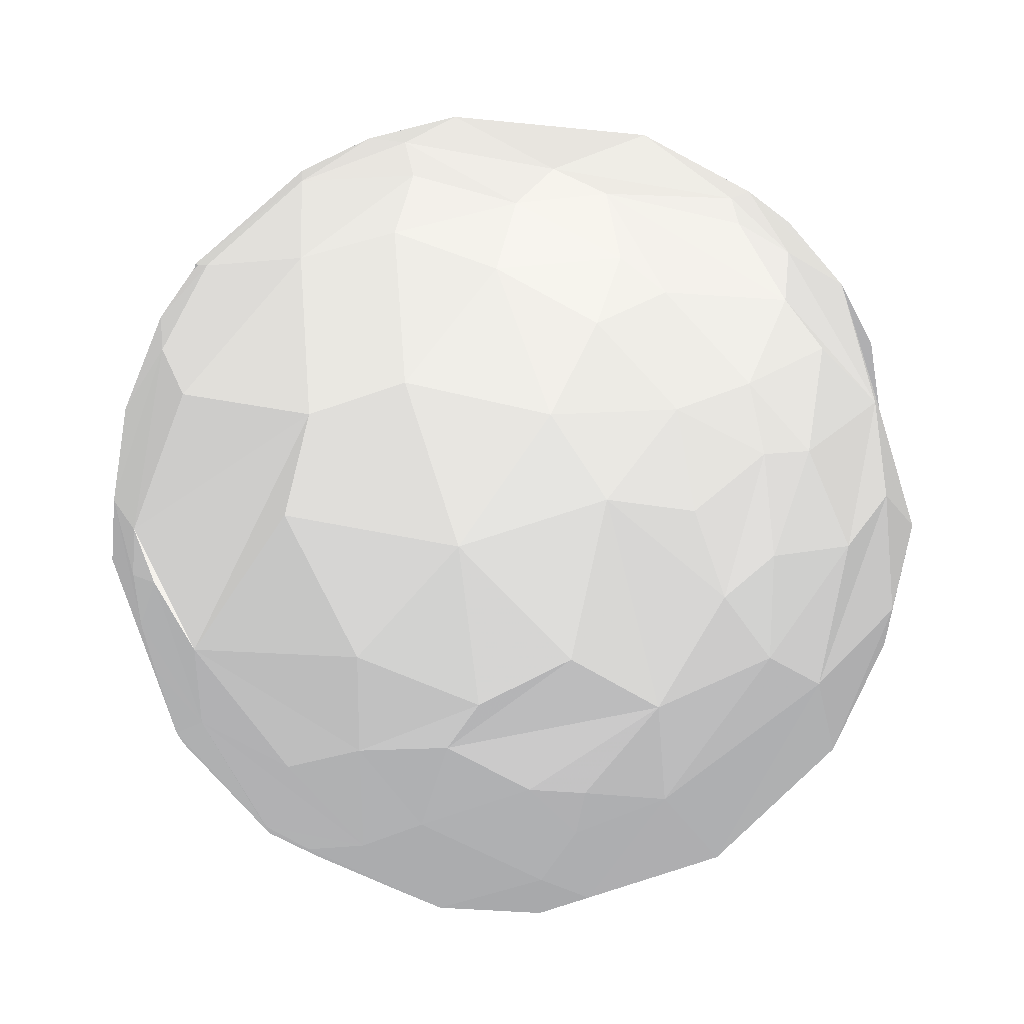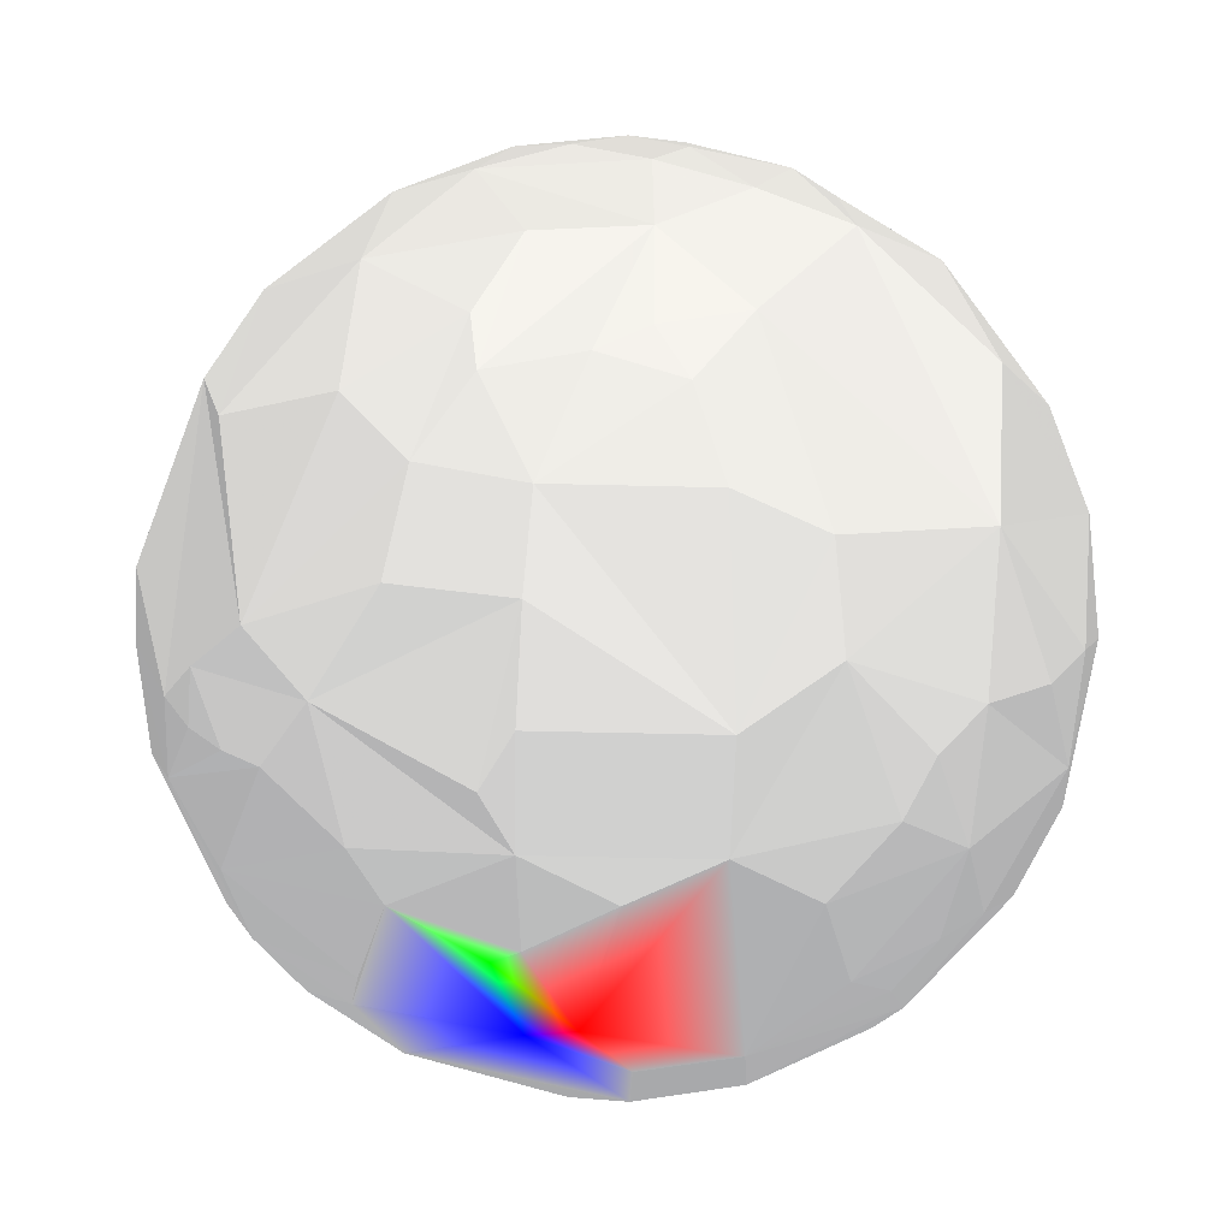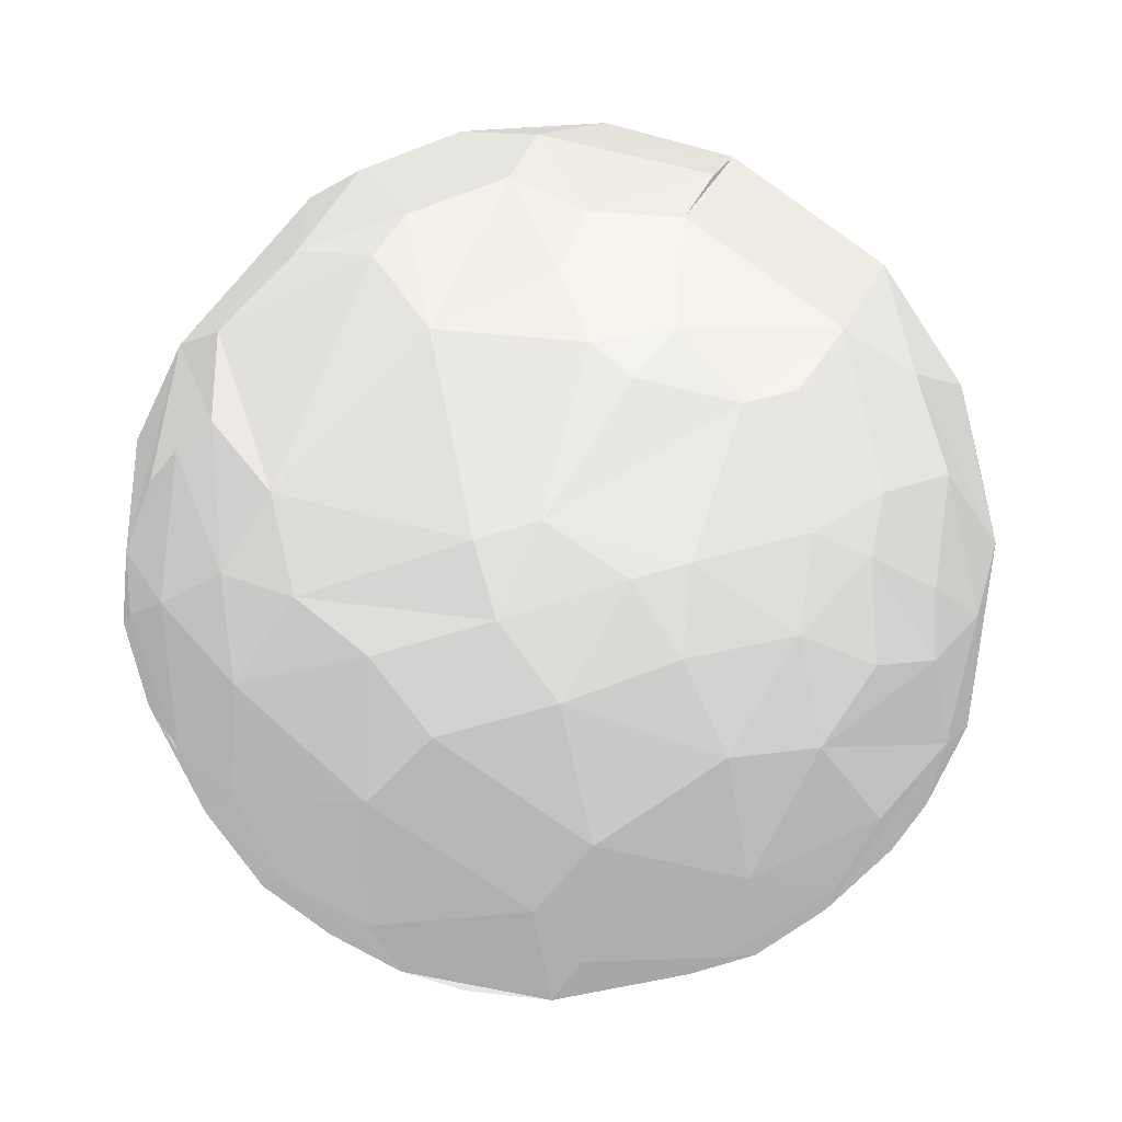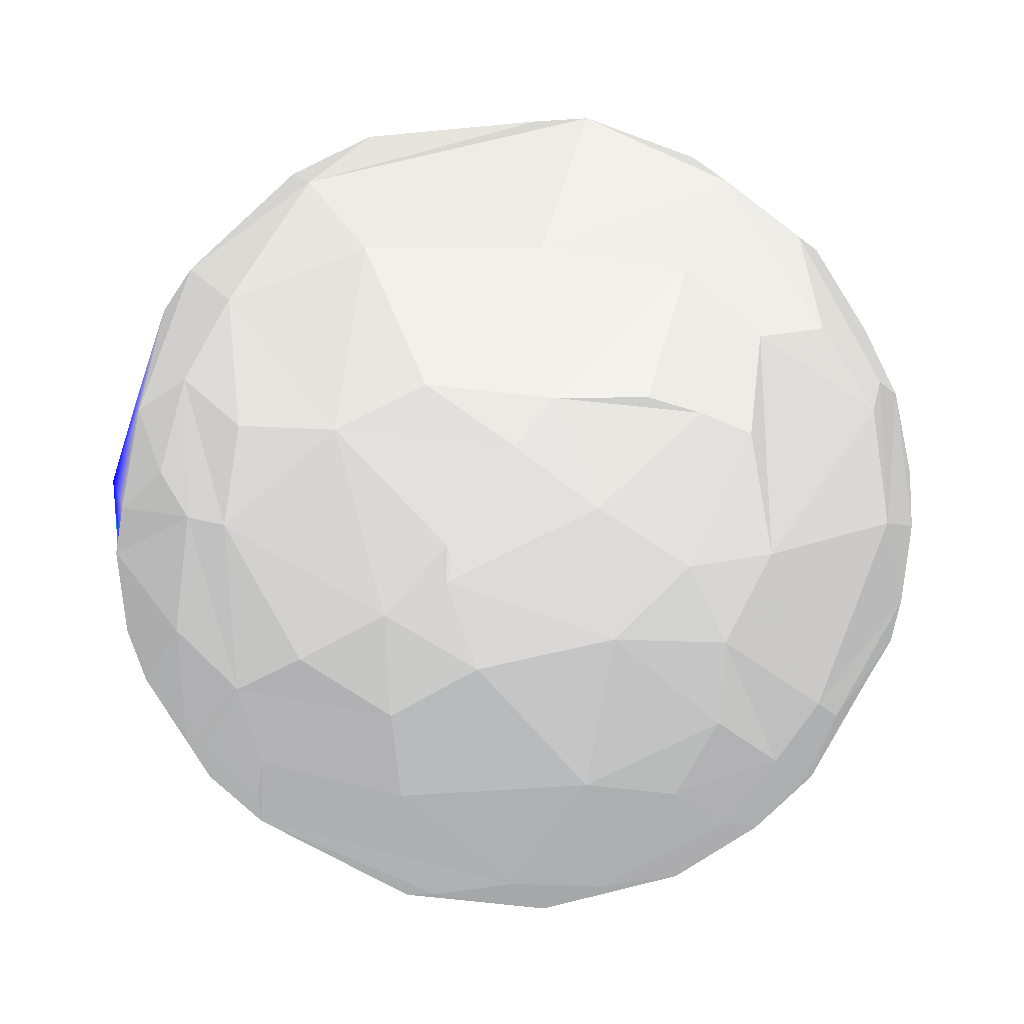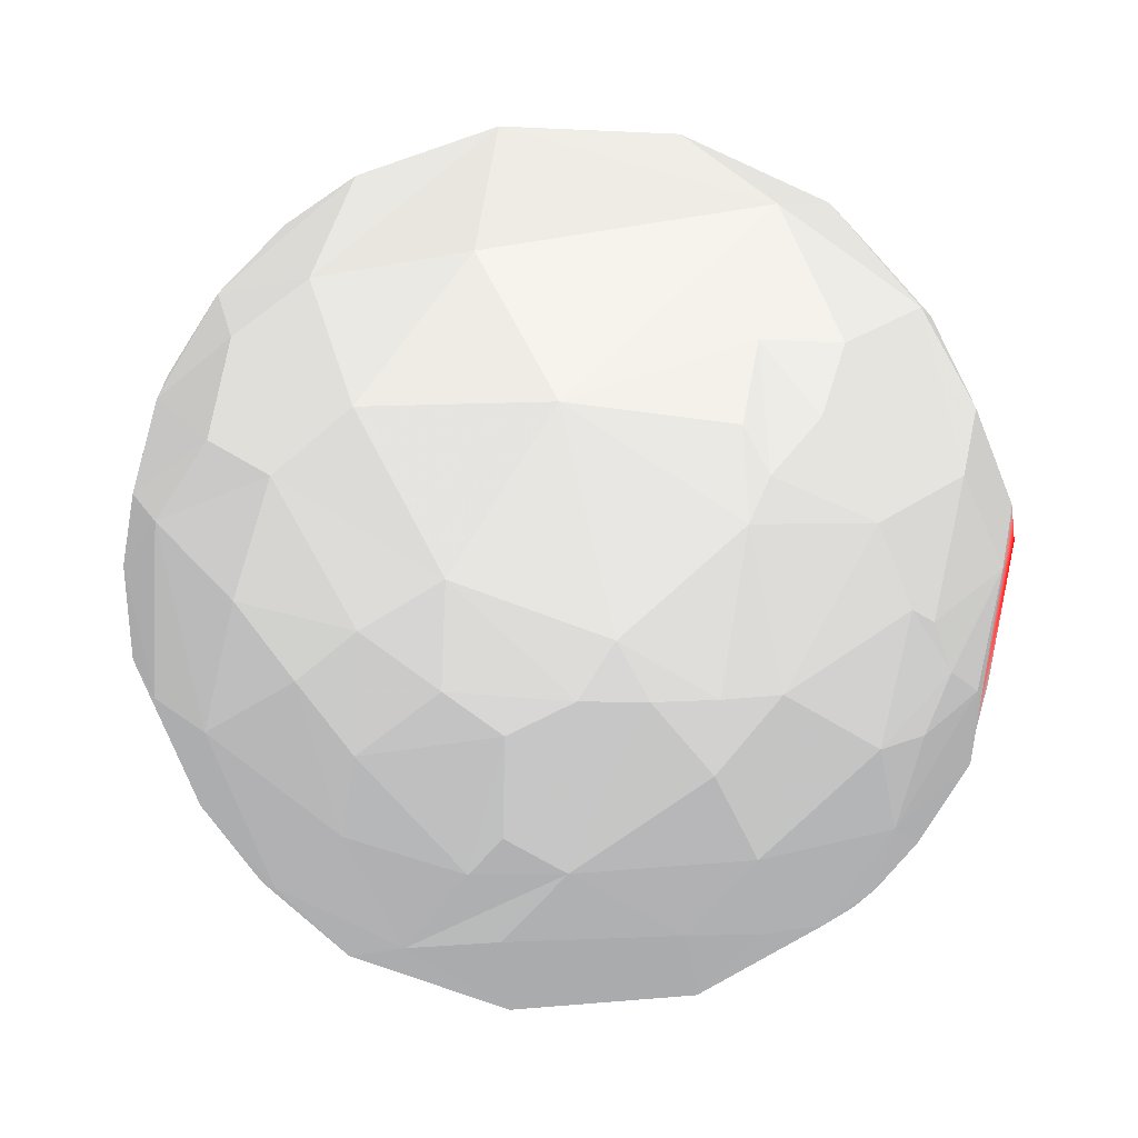
<metadata>
{"format":"obj","ext":"obj","renderer":"f3d","projection":"perspective","resolution":1024,"background":"white","views":[{"elev":-71.7,"azim":144.9,"up":"+Z"},{"elev":-44.0,"azim":-163.7,"up":"+Y"},{"elev":54.3,"azim":143.2,"up":"+Y"},{"elev":11.4,"azim":101.8,"up":"+Z"},{"elev":53.3,"azim":-85.8,"up":"+Z"}]}
</metadata>
<code>
v -0.7823 -0.06979 0.619 0.5 0.5 0.5
v -0.7659 -0.2108 0.6075 0.5 0.5 0.5
v -0.6945 -0.1387 0.706 0.5 0.5 0.5
f 1 2 3
v -0.01056 -0.5581 0.8297 0.5 0.5 0.5
v -0.09345 -0.3809 0.9199 0.5 0.5 0.5
v -0.2102 -0.5151 0.8309 0.5 0.5 0.5
f 4 5 6
v 0.9587 -0.06713 -0.2762 0.5 0.5 0.5
v 0.9967 -0.06979 -0.04102 0.5 0.5 0.5
v 0.9472 -0.2764 -0.1625 0.5 0.5 0.5
f 7 8 9
v -0.2885 -0.3586 0.8878 0.5 0.5 0.5
v -0.4651 -0.3809 0.7991 0.5 0.5 0.5
v -0.3667 -0.4184 0.831 0.5 0.5 0.5
f 10 11 12
v -0.7342 -0.3466 0.5838 0.5 0.5 0.5
f 3 2 13
v -0.009708 0.6143 -0.789 0.5 0.5 0.5
v -0.1589 0.467 -0.8698 0.5 0.5 0.5
v -0.2395 0.632 -0.7371 0.5 0.5 0.5
f 14 15 16
v -0.6147 0.1977 0.7636 0.5 0.5 0.5
v -0.6671 0.3697 0.6467 0.5 0.5 0.5
v -0.7703 0.1954 0.607 0.5 0.5 0.5
f 17 18 19
v 0.7567 0.6419 -0.1239 0.5 0.5 0.5
v 0.6795 0.731 0.06269 0.5 0.5 0.5
v 0.8201 0.5692 0.05861 0.5 0.5 0.5
f 20 21 22
v -0.6749 -0.712 -0.194 0.5 0.5 0.5
v -0.5878 -0.7985 -0.1297 0.5 0.5 0.5
v -0.6795 -0.731 0.06269 0.5 0.5 0.5
f 23 24 25
v 0.0183 -0.8117 -0.5838 0.5 0.5 0.5
v 0.118 -0.8603 -0.496 0.5 0.5 0.5
v 0.08097 -0.922 -0.3785 0.5 0.5 0.5
f 26 27 28
v -0.9067 0.06672 -0.4164 0.5 0.5 0.5
v -0.9567 0.2792 -0.08205 0.5 0.5 0.5
v -0.8094 0.4314 -0.3984 0.5 0.5 0.5
f 29 30 31
v -0.395 -0.3065 -0.866 0.5 0.5 0.5
v -0.5159 -0.1299 -0.8467 0.5 0.5 0.5
v -0.3392 -0.1954 -0.9202 0.5 0.5 0.5
f 32 33 34
v -0.8864 0.3991 0.2346 0.5 0.5 0.5
v -0.8097 0.575 -0.1176 0.5 0.5 0.5
f 30 35 36
v -0.5748 -0.774 0.2655 0.5 0.5 0.5
v -0.4599 -0.8227 0.3341 0.5 0.5 0.5
v -0.6574 -0.6787 0.3275 0.5 0.5 0.5
f 37 38 39
v -0.8212 0.3697 0.4346 0.5 0.5 0.5
v -0.7015 0.4982 0.5097 0.5 0.5 0.5
f 35 40 41
v -0.66 0.712 0.2398 0.5 0.5 0.5
f 35 41 42
v -0.1116 -0.8275 0.5502 0.5 0.5 0.5
v 0.118 -0.8603 0.496 0.5 0.5 0.5
v 0.2874 -0.7309 0.619 0.5 0.5 0.5
f 43 44 45
f 43 45 4
v -0.4301 -0.774 0.4646 0.5 0.5 0.5
v -0.3517 -0.6419 0.6814 0.5 0.5 0.5
v -0.4472 -0.7236 0.5257 0.5 0.5 0.5
f 46 47 48
v -0.3827 0.467 -0.7971 0.5 0.5 0.5
v -0.5559 0.5456 -0.6271 0.5 0.5 0.5
v -0.3393 0.6787 -0.6513 0.5 0.5 0.5
f 49 50 51
v 0.61 -0.5311 0.5881 0.5 0.5 0.5
v 0.3571 -0.4092 0.8396 0.5 0.5 0.5
f 45 52 53
v 0.2309 0.133 -0.9638 0.5 0.5 0.5
v 0.5098 0.3257 -0.7963 0.5 0.5 0.5
v 0.559 -0.06714 -0.8265 0.5 0.5 0.5
f 54 55 56
v 0.6361 0.1364 -0.7595 0.5 0.5 0.5
f 55 57 56
v 0.6836 -0.4624 -0.5646 0.5 0.5 0.5
v 0.7851 -0.4184 -0.4567 0.5 0.5 0.5
v 0.7253 -0.5151 -0.4567 0.5 0.5 0.5
f 58 59 60
v -0.6902 -0.4699 0.5502 0.5 0.5 0.5
f 61 13 2
v -0.8245 -0.3444 0.4489 0.5 0.5 0.5
f 61 2 62
v -0.83 0.06799 0.5536 0.5 0.5 0.5
f 19 63 1
v 0.8714 -0.06756 -0.4859 0.5 0.5 0.5
v 0.8245 0.3444 -0.4489 0.5 0.5 0.5
f 64 57 65
v 0.6686 -0.1921 0.7184 0.5 0.5 0.5
v 0.8928 -2e-06 0.4504 0.5 0.5 0.5
v 0.6555 0.2066 0.7264 0.5 0.5 0.5
f 66 67 68
v 0.04852 0.1977 0.9791 0.5 0.5 0.5
v -0.2818 0.4106 0.8672 0.5 0.5 0.5
v -0.309 -1e-06 0.9511 0.5 0.5 0.5
f 69 70 71
v -0.3621 0.575 0.7337 0.5 0.5 0.5
v -0.2101 0.7334 0.6466 0.5 0.5 0.5
f 72 70 73
v 0.0811 0.5456 0.8341 0.5 0.5 0.5
f 70 74 73
v 0.02407 0.712 0.7018 0.5 0.5 0.5
f 74 75 73
v 0.923 0.2027 0.327 0.5 0.5 0.5
v 0.8618 0.2764 0.4253 0.5 0.5 0.5
f 67 76 77
v -0.1313 0.7309 -0.6697 0.5 0.5 0.5
f 16 78 14
v 0.9037 0.3809 0.1954 0.5 0.5 0.5
f 77 76 79
v 0.9791 0.1318 -0.155 0.5 0.5 0.5
f 7 80 8
v 0.3365 0.8545 -0.3956 0.5 0.5 0.5
v 0.4599 0.8227 -0.3341 0.5 0.5 0.5
v 0.4999 0.7309 -0.4646 0.5 0.5 0.5
f 81 82 83
v 0.1204 0.921 0.3706 0.5 0.5 0.5
v 0.305 0.7986 0.5189 0.5 0.5 0.5
v 0.2395 0.9162 0.3212 0.5 0.5 0.5
f 84 85 86
f 42 36 35
f 69 74 70
f 66 53 52
f 53 4 45
v 0.8506 -0.4533 -0.2664 0.5 0.5 0.5
f 60 59 87
v 0.5319 -0.5023 -0.6817 0.5 0.5 0.5
v 0.2625 -0.2108 -0.9416 0.5 0.5 0.5
f 88 89 56
f 59 64 7
v 0.411 -0.6699 -0.6183 0.5 0.5 0.5
v 0.2142 -0.5786 -0.787 0.5 0.5 0.5
f 88 90 91
v -0.007874 -0.1334 -0.991 0.5 0.5 0.5
f 89 92 54
f 7 64 65
f 7 65 80
v 0.1341 -0.976 -0.1718 0.5 0.5 0.5
v -0.07761 -0.9679 -0.2389 0.5 0.5 0.5
f 28 93 94
v -0.04424 -0.6575 -0.7522 0.5 0.5 0.5
v 0.1271 -0.4053 -0.9053 0.5 0.5 0.5
f 91 95 96
v -0.09748 -0.4904 -0.866 0.5 0.5 0.5
f 95 97 96
v -0.1107 0.06842 -0.9915 0.5 0.5 0.5
v 0.02306 0.3908 -0.9202 0.5 0.5 0.5
f 54 98 99
v -0.288 -0.922 -0.2586 0.5 0.5 0.5
f 26 28 100
f 28 94 100
v -0.3579 -0.8117 -0.4615 0.5 0.5 0.5
f 100 101 26
v -0.0157 -0.2661 -0.9638 0.5 0.5 0.5
f 92 102 98
v 0.2212 0.4624 -0.8586 0.5 0.5 0.5
f 55 54 103
v 0.6882 0.5257 -0.5 0.5 0.5 0.5
f 57 55 104
f 104 65 57
v 0.9036 0.4184 -0.09198 0.5 0.5 0.5
f 105 22 79
v 0.8764 -0.467 0.1176 0.5 0.5 0.5
v 0.9161 -0.1977 0.3487 0.5 0.5 0.5
v 0.8315 -0.4431 0.3349 0.5 0.5 0.5
f 106 107 108
v 0.5665 -0.8199 0.08232 0.5 0.5 0.5
v 0.715 -0.6699 0.1998 0.5 0.5 0.5
v 0.5398 -0.7812 0.3137 0.5 0.5 0.5
f 109 110 111
v 0.2032 -0.9679 -0.1476 0 1 0
v 0.2049 -0.976 0.07442 0 0 1
v 0.09647 -0.9929 0.07009 1 0 0
f 112 113 114
v 0.04501 -0.9639 0.2624 0.5 0.5 0.5
f 114 113 115
v -0.1678 -0.9347 0.3134 0.5 0.5 0.5
v -0.4082 -0.8915 0.1965 0.5 0.5 0.5
v -0.4209 -0.9049 -0.06345 0.5 0.5 0.5
f 116 117 118
f 102 96 97
v -0.347 0.06979 -0.9353 0.5 0.5 0.5
v -0.516 0.2719 -0.8123 0.5 0.5 0.5
v -0.3283 0.3466 -0.8787 0.5 0.5 0.5
f 119 120 121
v 0.7124 0.624 -0.3212 0.5 0.5 0.5
f 122 104 83
v 0.9906 0.06756 0.1191 0.5 0.5 0.5
f 8 80 123
v 0.9969 0.06799 0.03996 0.5 0.5 0.5
f 80 124 123
f 107 67 66
f 115 44 116
f 44 43 116
f 117 116 38
f 118 25 24
v -0.4302 -0.4904 -0.7579 0.5 0.5 0.5
v -0.5904 -0.5196 -0.6177 0.5 0.5 0.5
f 125 101 126
v -0.5659 -0.6832 -0.4615 0.5 0.5 0.5
f 101 127 126
f 32 125 33
f 125 126 33
v -0.6872 0.2512 -0.6817 0.5 0.5 0.5
f 120 33 128
v 0.2328 0.6575 -0.7166 0.5 0.5 0.5
v 0.1316 0.7812 -0.6103 0.5 0.5 0.5
v 0.2523 0.7812 -0.5711 0.5 0.5 0.5
f 129 130 131
v 0.4716 0.6143 -0.6326 0.5 0.5 0.5
f 132 129 131
f 132 131 83
v 0.7242 0.575 0.3807 0.5 0.5 0.5
v 0.6574 0.6787 0.3275 0.5 0.5 0.5
v 0.7782 0.467 0.4199 0.5 0.5 0.5
f 133 134 135
v 0.5146 0.6787 0.524 0.5 0.5 0.5
v 0.5377 0.5122 0.6697 0.5 0.5 0.5
f 134 136 137
f 134 137 135
v 0.6658 -0.6238 0.4093 0.5 0.5 0.5
f 138 52 111
f 52 45 111
f 38 46 48
f 25 37 39
v -0.8696 -0.4431 0.2178 0.5 0.5 0.5
f 25 39 139
f 49 120 50
f 120 128 50
f 78 16 51
v 0.279 0.9583 0.06159 0.5 0.5 0.5
f 86 140 84
f 137 136 85
f 68 67 77
f 66 68 53
f 68 69 53
v -0.7769 -0.6016 -0.1858 0.5 0.5 0.5
f 23 25 141
v -0.2723 0.8546 -0.4423 0.5 0.5 0.5
v -0.4771 0.8076 -0.3466 0.5 0.5 0.5
f 142 51 143
f 51 50 143
v -0.6095 0.6575 -0.4429 0.5 0.5 0.5
f 50 144 143
v 0.05683 0.9829 -0.1749 0.5 0.5 0.5
v 0 1 0 0.5 0.5 0.5
f 140 145 146
f 85 84 75
f 6 5 12
f 5 10 12
v -0.9607 -0.06552 0.2696 0.5 0.5 0.5
f 62 2 147
f 144 36 143
v -0.1382 0.8944 -0.4253 0.5 0.5 0.5
f 148 142 143
v -0.1178 0.9639 -0.2387 0.5 0.5 0.5
f 148 143 149
v 0.02765 0.9583 -0.2844 0.5 0.5 0.5
f 145 150 149
v -0.1001 0.9461 0.308 0.5 0.5 0.5
f 84 151 73
v -0.2723 0.8546 0.4423 0.5 0.5 0.5
f 151 152 73
v -0.9967 0.06979 0.04102 0.5 0.5 0.5
f 29 153 30
f 31 30 36
v -0.1488 0.9829 0.1081 0.5 0.5 0.5
v -0.3239 0.9461 0 0.5 0.5 0.5
v -0.5048 0.8545 0.1222 0.5 0.5 0.5
f 154 155 156
f 154 156 152
f 154 152 151
f 73 152 72
v -0.5394 0.6419 0.545 0.5 0.5 0.5
f 152 157 72
f 71 70 17
f 3 17 1
v -0.9357 0.06552 0.3466 0.5 0.5 0.5
f 1 63 158
f 157 41 18
f 42 41 157
f 56 89 54
f 92 98 54
f 104 55 132
f 120 49 121
f 65 104 122
f 83 131 81
f 111 110 138
f 52 138 108
f 148 149 150
f 1 17 19
f 84 73 75
f 91 90 95
f 90 27 95
f 27 26 95
f 27 90 28
v 0.5563 -0.6782 -0.4803 0.5 0.5 0.5
v 0.4138 -0.8275 -0.3795 0.5 0.5 0.5
f 90 159 160
f 90 160 28
v 0.3711 -0.8886 -0.2696 0.5 0.5 0.5
f 160 161 28
f 95 26 101
f 95 101 97
f 101 125 97
v 0.6447 -0.6041 -0.4684 0.5 0.5 0.5
f 159 90 162
f 90 88 58
f 90 58 162
f 58 60 162
v 0.7651 -0.624 -0.1588 0.5 0.5 0.5
f 160 159 163
f 160 163 161
v 0.5082 -0.8603 -0.04102 0.5 0.5 0.5
f 163 164 161
f 28 161 93
f 161 112 93
f 97 125 32
v -0.2273 -0.2532 -0.9403 0.5 0.5 0.5
f 97 32 165
f 32 34 165
f 91 96 88
f 96 89 88
f 58 88 59
f 88 56 57
f 88 57 59
f 57 64 59
f 162 60 87
f 162 87 159
f 87 163 159
v 0.8097 -0.575 0.1176 0.5 0.5 0.5
f 164 163 166
f 164 166 109
f 166 110 109
f 112 161 113
f 161 164 109
f 161 109 113
f 109 111 113
f 93 112 114
f 93 114 94
f 101 100 127
f 100 118 24
f 100 24 127
f 24 23 127
f 165 34 119
f 165 119 102
f 119 98 102
f 89 96 92
f 96 102 92
f 166 163 87
f 166 87 106
f 87 9 106
f 110 166 138
f 166 106 138
f 106 108 138
f 113 111 44
f 111 45 44
f 44 115 113
f 94 114 100
f 114 116 100
f 116 118 100
f 127 23 141
v -0.8609 -0.3399 -0.3785 0.5 0.5 0.5
f 127 141 167
f 127 167 126
f 33 126 167
f 33 167 128
f 167 29 128
f 34 33 119
f 33 120 119
f 98 119 99
f 119 121 99
f 121 15 99
f 59 7 87
f 7 9 87
f 106 9 8
f 106 8 107
f 8 123 107
f 25 118 117
f 25 117 37
f 117 38 37
f 141 25 139
v -0.8849 -0.4624 -0.05498 0.5 0.5 0.5
f 141 139 168
v -0.9507 -0.3081 0.03622 0.5 0.5 0.5
f 139 169 168
f 29 167 153
f 167 168 169
f 167 169 153
f 169 147 153
f 128 29 31
f 128 31 144
f 128 144 50
f 15 121 16
f 121 49 16
f 49 51 16
f 99 15 14
f 99 14 103
f 14 129 103
f 107 123 124
f 107 124 76
f 107 76 67
f 124 79 76
f 108 107 52
f 107 66 52
f 169 139 147
f 153 147 30
v -0.961 0.1364 0.2405 0.5 0.5 0.5
f 147 158 170
f 147 170 30
f 170 35 30
f 129 14 130
f 14 78 130
f 103 129 132
f 103 132 55
f 104 132 83
f 65 122 105
f 79 124 105
f 124 80 105
f 43 4 47
f 4 6 47
f 116 43 46
f 43 47 46
f 46 38 116
f 39 38 48
f 139 39 61
f 61 62 139
f 158 147 1
f 147 2 1
f 170 158 63
f 170 63 40
f 170 40 35
f 63 19 40
f 78 51 142
f 78 142 148
f 130 78 148
f 130 148 81
f 130 81 131
f 148 150 81
f 122 83 20
f 83 82 20
f 105 20 22
f 77 79 133
f 77 133 135
f 4 53 5
f 53 69 71
f 53 71 5
f 71 10 5
f 47 6 12
f 40 19 18
f 40 18 41
f 143 36 42
f 143 42 155
f 42 156 155
f 81 150 145
f 81 145 82
f 145 140 82
f 20 82 21
f 82 140 21
f 133 79 22
f 133 22 134
f 22 21 134
f 68 77 137
f 77 135 137
f 10 71 11
f 71 3 11
f 11 13 61
f 11 61 47
f 61 48 47
f 156 42 152
f 42 157 152
f 155 154 146
f 155 146 149
f 21 140 86
f 21 86 136
f 21 136 134
f 86 85 136
f 69 68 74
f 68 137 74
f 18 17 72
f 17 70 72
f 72 157 18
f 146 154 151
f 146 151 140
f 151 84 140
f 74 85 75
f 149 146 145
f 155 149 143
f 36 144 31
f 20 105 122
f 85 74 137
f 65 105 80
f 99 103 54
f 71 17 3
f 168 167 141
f 147 139 62
f 11 3 13
f 165 102 97
f 61 39 48
f 11 47 12
f 116 114 115

</code>
